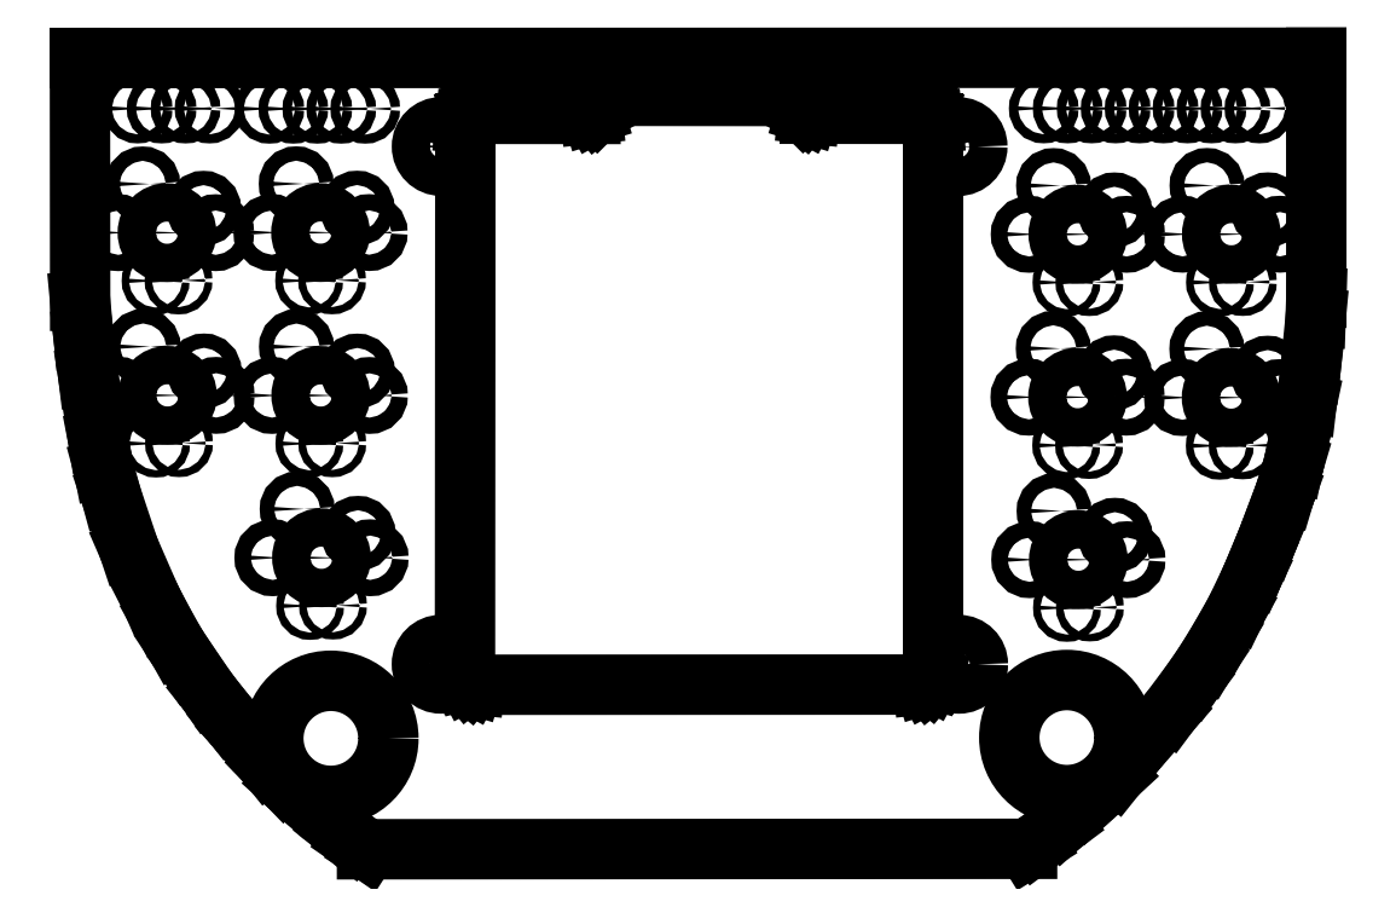
<metadata>
{"format":"dxf","ext":"dxf","renderer":"ezdxf+matplotlib","layout":"modelspace","background":"white","min_lineweight":24,"dpi":150}
</metadata>
<code>
0
SECTION
2
ENTITIES
0
LINE
8
Visible
10
164.7
20
176
30
0
11
164.6
21
173.9
31
0
210
-1e-16
220
-1
230
0
0
LINE
8
Visible
10
164.7
20
201
30
0
11
164.7
21
176
31
0
210
-1e-16
220
-1
230
0
0
LINE
8
Visible
10
164.6
20
173.9
30
0
11
164.1
21
168.3
31
0
210
-1e-16
220
-1
230
0
0
LINE
8
Visible
10
35.74
20
201
30
0
11
164.7
21
201
31
0
210
-1e-16
220
-1
230
0
0
LINE
8
Visible
10
35.76
20
175.7
30
0
11
35.74
21
201
31
0
210
-1e-16
220
-1
230
0
0
LINE
8
Visible
10
36.13
20
171.8
30
0
11
35.76
21
175.7
31
0
210
-1e-16
220
-1
230
0
0
LINE
8
Visible
10
36.61
20
167.9
30
0
11
36.13
21
171.8
31
0
210
-1e-16
220
-1
230
0
0
LINE
8
Visible
10
37.65
20
161.2
30
0
11
36.61
21
167.9
31
0
210
-1e-16
220
-1
230
0
0
LINE
8
Visible
10
38.22
20
158.2
30
0
11
37.65
21
161.2
31
0
210
-1e-16
220
-1
230
0
0
LINE
8
Visible
10
38.96
20
155.5
30
0
11
38.22
21
158.2
31
0
210
-1e-16
220
-1
230
0
0
LINE
8
Visible
10
40.83
20
149.9
30
0
11
38.96
21
155.5
31
0
210
-1e-16
220
-1
230
0
0
LINE
8
Visible
10
43.05
20
144.8
30
0
11
40.83
21
149.9
31
0
210
-1e-16
220
-1
230
0
0
LINE
8
Visible
10
44.16
20
142.7
30
0
11
43.05
21
144.8
31
0
210
-1e-16
220
-1
230
0
0
LINE
8
Visible
10
45.71
20
139.9
30
0
11
44.16
21
142.7
31
0
210
-1e-16
220
-1
230
0
0
LINE
8
Visible
10
47.09
20
137.8
30
0
11
45.71
21
139.9
31
0
210
-1e-16
220
-1
230
0
0
LINE
8
Visible
10
49.11
20
134.9
30
0
11
47.09
21
137.8
31
0
210
-1e-16
220
-1
230
0
0
LINE
8
Visible
10
51.24
20
132.2
30
0
11
49.11
21
134.9
31
0
210
-1e-16
220
-1
230
0
0
LINE
8
Visible
10
52.14
20
131.1
30
0
11
51.24
21
132.2
31
0
210
-1e-16
220
-1
230
0
0
LINE
8
Visible
10
53.17
20
130
30
0
11
52.14
21
131.1
31
0
210
-1e-16
220
-1
230
0
0
LINE
8
Visible
10
54.26
20
128.7
30
0
11
53.17
21
130
31
0
210
-1e-16
220
-1
230
0
0
LINE
8
Visible
10
55.26
20
127.5
30
0
11
54.26
21
128.7
31
0
210
-1e-16
220
-1
230
0
0
LINE
8
Visible
10
57.04
20
125.6
30
0
11
55.26
21
127.5
31
0
210
-1e-16
220
-1
230
0
0
LINE
8
Visible
10
58.88
20
124
30
0
11
57.04
21
125.6
31
0
210
-1e-16
220
-1
230
0
0
LINE
8
Visible
10
60.6
20
122.5
30
0
11
58.88
21
124
31
0
210
-1e-16
220
-1
230
0
0
LINE
8
Visible
10
62.36
20
121
30
0
11
60.6
21
122.5
31
0
210
-1e-16
220
-1
230
0
0
LINE
8
Visible
10
64.15
20
119.6
30
0
11
62.36
21
121
31
0
210
-1e-16
220
-1
230
0
0
LINE
8
Visible
10
65.54
20
118.6
30
0
11
64.15
21
119.6
31
0
210
-1e-16
220
-1
230
0
0
LINE
8
Visible
10
65.68
20
118.5
30
0
11
65.54
21
118.6
31
0
210
-1e-16
220
-1
230
0
0
LINE
8
Visible
10
134.5
20
118.6
30
0
11
65.68
21
118.5
31
0
210
-1e-16
220
-1
230
0
0
LINE
8
Visible
10
135.4
20
119.1
30
0
11
134.5
21
118.6
31
0
210
-1e-16
220
-1
230
0
0
LINE
8
Visible
10
138.2
20
121.2
30
0
11
135.4
21
119.1
31
0
210
-1e-16
220
-1
230
0
0
LINE
8
Visible
10
140.7
20
123.4
30
0
11
138.2
21
121.2
31
0
210
-1e-16
220
-1
230
0
0
LINE
8
Visible
10
143.8
20
126.3
30
0
11
140.7
21
123.4
31
0
210
-1e-16
220
-1
230
0
0
LINE
8
Visible
10
145.8
20
128.7
30
0
11
143.8
21
126.3
31
0
210
-1e-16
220
-1
230
0
0
LINE
8
Visible
10
149.4
20
132.9
30
0
11
145.8
21
128.7
31
0
210
-1e-16
220
-1
230
0
0
LINE
8
Visible
10
151.9
20
136.2
30
0
11
149.4
21
132.9
31
0
210
-1e-16
220
-1
230
0
0
LINE
8
Visible
10
153.4
20
138.4
30
0
11
151.9
21
136.2
31
0
210
-1e-16
220
-1
230
0
0
LINE
8
Visible
10
154.9
20
141
30
0
11
153.4
21
138.4
31
0
210
-1e-16
220
-1
230
0
0
LINE
8
Visible
10
156.4
20
143.5
30
0
11
154.9
21
141
31
0
210
-1e-16
220
-1
230
0
0
LINE
8
Visible
10
158.1
20
147.2
30
0
11
156.4
21
143.5
31
0
210
-1e-16
220
-1
230
0
0
LINE
8
Visible
10
158.8
20
148.8
30
0
11
158.1
21
147.2
31
0
210
-1e-16
220
-1
230
0
0
LINE
8
Visible
10
159.5
20
150.4
30
0
11
158.8
21
148.8
31
0
210
-1e-16
220
-1
230
0
0
LINE
8
Visible
10
160.9
20
154.3
30
0
11
159.5
21
150.4
31
0
210
-1e-16
220
-1
230
0
0
LINE
8
Visible
10
161.4
20
155.6
30
0
11
160.9
21
154.3
31
0
210
-1e-16
220
-1
230
0
0
LINE
8
Visible
10
162.3
20
158.7
30
0
11
161.4
21
155.6
31
0
210
-1e-16
220
-1
230
0
0
LINE
8
Visible
10
162.9
20
161.5
30
0
11
162.3
21
158.7
31
0
210
-1e-16
220
-1
230
0
0
LINE
8
Visible
10
163.7
20
165
30
0
11
162.9
21
161.5
31
0
210
-1e-16
220
-1
230
0
0
LINE
8
Visible
10
164.1
20
168.3
30
0
11
163.7
21
165
31
0
210
-1e-16
220
-1
230
0
0
CIRCLE
8
Visible
10
138.7
20
130.2
30
0
40
6
0
CIRCLE
8
Visible
10
127.4
20
137.8
30
0
40
2
0
CIRCLE
8
Visible
10
141.1
20
143.7
30
0
40
0.381
0
CIRCLE
8
Visible
10
138.7
20
143.7
30
0
40
0.381
0
CIRCLE
8
Visible
10
145
20
148.7
30
0
40
0.85
0
CIRCLE
8
Visible
10
139.9
20
148.7
30
0
40
2
0
CIRCLE
8
Visible
10
143.7
20
151.3
30
0
40
0.75
0
CIRCLE
8
Visible
10
134.8
20
148.7
30
0
40
0.85
0
CIRCLE
8
Visible
10
137.3
20
153.8
30
0
40
0.75
0
CIRCLE
8
Visible
10
73.41
20
137.8
30
0
40
2
0
CIRCLE
8
Visible
10
61.91
20
130.1
30
0
40
6
0
CIRCLE
8
Visible
10
62.13
20
143.9
30
0
40
0.381
0
CIRCLE
8
Visible
10
59.74
20
143.9
30
0
40
0.381
0
CIRCLE
8
Visible
10
66.01
20
148.9
30
0
40
0.85
0
CIRCLE
8
Visible
10
64.74
20
151.5
30
0
40
0.75
0
CIRCLE
8
Visible
10
60.93
20
148.9
30
0
40
2
0
CIRCLE
8
Visible
10
55.85
20
148.9
30
0
40
0.85
0
CIRCLE
8
Visible
10
58.39
20
154
30
0
40
0.75
0
CIRCLE
8
Visible
10
157
20
160.6
30
0
40
0.381
0
CIRCLE
8
Visible
10
154.6
20
160.6
30
0
40
0.381
0
CIRCLE
8
Visible
10
160.9
20
165.6
30
0
40
0.85
0
CIRCLE
8
Visible
10
155.8
20
165.6
30
0
40
2
0
CIRCLE
8
Visible
10
159.6
20
168.2
30
0
40
0.75
0
CIRCLE
8
Visible
10
150.7
20
165.6
30
0
40
0.85
0
CIRCLE
8
Visible
10
141
20
160.7
30
0
40
0.381
0
CIRCLE
8
Visible
10
138.6
20
160.6
30
0
40
0.381
0
CIRCLE
8
Visible
10
144.9
20
165.7
30
0
40
0.85
0
CIRCLE
8
Visible
10
139.8
20
165.7
30
0
40
2
0
CIRCLE
8
Visible
10
143.6
20
168.2
30
0
40
0.75
0
CIRCLE
8
Visible
10
134.7
20
165.7
30
0
40
0.85
0
CIRCLE
8
Visible
10
153.3
20
170.7
30
0
40
0.75
0
CIRCLE
8
Visible
10
157
20
177.7
30
0
40
0.381
0
CIRCLE
8
Visible
10
154.6
20
177.6
30
0
40
0.381
0
CIRCLE
8
Visible
10
137.3
20
170.7
30
0
40
0.75
0
CIRCLE
8
Visible
10
141
20
177.7
30
0
40
0.381
0
CIRCLE
8
Visible
10
138.6
20
177.6
30
0
40
0.381
0
CIRCLE
8
Visible
10
160.9
20
182.6
30
0
40
0.85
0
CIRCLE
8
Visible
10
155.8
20
182.6
30
0
40
2
0
CIRCLE
8
Visible
10
150.8
20
182.6
30
0
40
0.85
0
CIRCLE
8
Visible
10
159.6
20
185.2
30
0
40
0.75
0
CIRCLE
8
Visible
10
153.3
20
187.7
30
0
40
0.75
0
CIRCLE
8
Visible
10
144.9
20
182.6
30
0
40
0.85
0
CIRCLE
8
Visible
10
139.8
20
182.6
30
0
40
2
0
CIRCLE
8
Visible
10
134.7
20
182.6
30
0
40
0.85
0
CIRCLE
8
Visible
10
143.6
20
185.2
30
0
40
0.75
0
CIRCLE
8
Visible
10
137.3
20
187.7
30
0
40
0.75
0
CIRCLE
8
Visible
10
158.8
20
195.8
30
0
40
0.475
0
CIRCLE
8
Visible
10
156.3
20
195.8
30
0
40
0.475
0
CIRCLE
8
Visible
10
153.8
20
195.8
30
0
40
0.475
0
CIRCLE
8
Visible
10
151.3
20
195.8
30
0
40
0.475
0
CIRCLE
8
Visible
10
148.8
20
195.8
30
0
40
0.475
0
CIRCLE
8
Visible
10
146.3
20
195.8
30
0
40
0.475
0
CIRCLE
8
Visible
10
143.8
20
195.8
30
0
40
0.475
0
CIRCLE
8
Visible
10
141.3
20
195.8
30
0
40
0.475
0
CIRCLE
8
Visible
10
138.8
20
195.8
30
0
40
0.475
0
CIRCLE
8
Visible
10
136.3
20
195.8
30
0
40
0.475
0
CIRCLE
8
Visible
10
127.3
20
191.8
30
0
40
2
0
LINE
8
Visible
10
91.71
20
197.1
30
0
11
91.52
21
197.1
31
0
210
-1e-16
220
-1
230
0
0
LINE
8
Visible
10
109.2
20
197.1
30
0
11
91.71
21
197.1
31
0
210
-1e-16
220
-1
230
0
0
LINE
8
Visible
10
109.4
20
197
30
0
11
109.2
21
197.1
31
0
210
-1e-16
220
-1
230
0
0
LINE
8
Visible
10
109.6
20
197
30
0
11
109.4
21
197
31
0
210
-1e-16
220
-1
230
0
0
LINE
8
Visible
10
109.7
20
196.9
30
0
11
109.6
21
197
31
0
210
-1e-16
220
-1
230
0
0
LINE
8
Visible
10
109.9
20
196.8
30
0
11
109.7
21
196.9
31
0
210
-1e-16
220
-1
230
0
0
LINE
8
Visible
10
111.2
20
195.5
30
0
11
109.9
21
196.8
31
0
210
-1e-16
220
-1
230
0
0
LINE
8
Visible
10
111.3
20
195.4
30
0
11
111.2
21
195.5
31
0
210
-1e-16
220
-1
230
0
0
LINE
8
Visible
10
111.5
20
195.3
30
0
11
111.3
21
195.4
31
0
210
-1e-16
220
-1
230
0
0
LINE
8
Visible
10
111.7
20
195.2
30
0
11
111.5
21
195.3
31
0
210
-1e-16
220
-1
230
0
0
LINE
8
Visible
10
111.9
20
195.2
30
0
11
111.7
21
195.2
31
0
210
-1e-16
220
-1
230
0
0
LINE
8
Visible
10
123.7
20
195.2
30
0
11
111.9
21
195.2
31
0
210
-1e-16
220
-1
230
0
0
LINE
8
Visible
10
123.9
20
195.2
30
0
11
123.7
21
195.2
31
0
210
-1e-16
220
-1
230
0
0
LINE
8
Visible
10
124.1
20
195.1
30
0
11
123.9
21
195.2
31
0
210
-1e-16
220
-1
230
0
0
LINE
8
Visible
10
124.3
20
195
30
0
11
124.1
21
195.1
31
0
210
-1e-16
220
-1
230
0
0
LINE
8
Visible
10
124.4
20
194.9
30
0
11
124.3
21
195
31
0
210
-1e-16
220
-1
230
0
0
LINE
8
Visible
10
124.5
20
194.7
30
0
11
124.4
21
194.9
31
0
210
-1e-16
220
-1
230
0
0
LINE
8
Visible
10
124.6
20
194.6
30
0
11
124.5
21
194.7
31
0
210
-1e-16
220
-1
230
0
0
LINE
8
Visible
10
124.7
20
194.4
30
0
11
124.6
21
194.6
31
0
210
-1e-16
220
-1
230
0
0
LINE
8
Visible
10
124.7
20
194.2
30
0
11
124.7
21
194.4
31
0
210
-1e-16
220
-1
230
0
0
LINE
8
Visible
10
124.7
20
136.7
30
0
11
124.7
21
194.2
31
0
210
-1e-16
220
-1
230
0
0
LINE
8
Visible
10
124.7
20
136.5
30
0
11
124.7
21
136.7
31
0
210
-1e-16
220
-1
230
0
0
LINE
8
Visible
10
124.6
20
136.3
30
0
11
124.7
21
136.5
31
0
210
-1e-16
220
-1
230
0
0
LINE
8
Visible
10
124.5
20
136.1
30
0
11
124.6
21
136.3
31
0
210
-1e-16
220
-1
230
0
0
LINE
8
Visible
10
124.4
20
136
30
0
11
124.5
21
136.1
31
0
210
-1e-16
220
-1
230
0
0
LINE
8
Visible
10
124.3
20
135.9
30
0
11
124.4
21
136
31
0
210
-1e-16
220
-1
230
0
0
LINE
8
Visible
10
124.1
20
135.8
30
0
11
124.3
21
135.9
31
0
210
-1e-16
220
-1
230
0
0
LINE
8
Visible
10
123.9
20
135.7
30
0
11
124.1
21
135.8
31
0
210
-1e-16
220
-1
230
0
0
LINE
8
Visible
10
123.7
20
135.7
30
0
11
123.9
21
135.7
31
0
210
-1e-16
220
-1
230
0
0
LINE
8
Visible
10
76.9
20
135.7
30
0
11
123.7
21
135.7
31
0
210
-1e-16
220
-1
230
0
0
LINE
8
Visible
10
76.7
20
135.7
30
0
11
76.9
21
135.7
31
0
210
-1e-16
220
-1
230
0
0
LINE
8
Visible
10
76.52
20
135.7
30
0
11
76.7
21
135.7
31
0
210
-1e-16
220
-1
230
0
0
LINE
8
Visible
10
76.34
20
135.8
30
0
11
76.52
21
135.7
31
0
210
-1e-16
220
-1
230
0
0
LINE
8
Visible
10
76.19
20
136
30
0
11
76.34
21
135.8
31
0
210
-1e-16
220
-1
230
0
0
LINE
8
Visible
10
76.07
20
136.1
30
0
11
76.19
21
136
31
0
210
-1e-16
220
-1
230
0
0
LINE
8
Visible
10
75.98
20
136.3
30
0
11
76.07
21
136.1
31
0
210
-1e-16
220
-1
230
0
0
LINE
8
Visible
10
75.92
20
136.5
30
0
11
75.98
21
136.3
31
0
210
-1e-16
220
-1
230
0
0
LINE
8
Visible
10
75.9
20
136.7
30
0
11
75.92
21
136.5
31
0
210
-1e-16
220
-1
230
0
0
LINE
8
Visible
10
75.94
20
194.2
30
0
11
75.9
21
136.7
31
0
210
-1e-16
220
-1
230
0
0
LINE
8
Visible
10
75.96
20
194.4
30
0
11
75.94
21
194.2
31
0
210
-1e-16
220
-1
230
0
0
LINE
8
Visible
10
76.01
20
194.6
30
0
11
75.96
21
194.4
31
0
210
-1e-16
220
-1
230
0
0
LINE
8
Visible
10
76.11
20
194.7
30
0
11
76.01
21
194.6
31
0
210
-1e-16
220
-1
230
0
0
LINE
8
Visible
10
76.23
20
194.9
30
0
11
76.11
21
194.7
31
0
210
-1e-16
220
-1
230
0
0
LINE
8
Visible
10
76.38
20
195
30
0
11
76.23
21
194.9
31
0
210
-1e-16
220
-1
230
0
0
LINE
8
Visible
10
76.56
20
195.1
30
0
11
76.38
21
195
31
0
210
-1e-16
220
-1
230
0
0
LINE
8
Visible
10
76.74
20
195.2
30
0
11
76.56
21
195.1
31
0
210
-1e-16
220
-1
230
0
0
LINE
8
Visible
10
76.94
20
195.2
30
0
11
76.74
21
195.2
31
0
210
-1e-16
220
-1
230
0
0
LINE
8
Visible
10
88.99
20
195.2
30
0
11
76.94
21
195.2
31
0
210
-1e-16
220
-1
230
0
0
LINE
8
Visible
10
89.19
20
195.2
30
0
11
88.99
21
195.2
31
0
210
-1e-16
220
-1
230
0
0
LINE
8
Visible
10
89.38
20
195.3
30
0
11
89.19
21
195.2
31
0
210
-1e-16
220
-1
230
0
0
LINE
8
Visible
10
89.55
20
195.4
30
0
11
89.38
21
195.3
31
0
210
-1e-16
220
-1
230
0
0
LINE
8
Visible
10
89.7
20
195.5
30
0
11
89.55
21
195.4
31
0
210
-1e-16
220
-1
230
0
0
LINE
8
Visible
10
91.01
20
196.8
30
0
11
89.7
21
195.5
31
0
210
-1e-16
220
-1
230
0
0
LINE
8
Visible
10
91.16
20
196.9
30
0
11
91.01
21
196.8
31
0
210
-1e-16
220
-1
230
0
0
LINE
8
Visible
10
91.33
20
197
30
0
11
91.16
21
196.9
31
0
210
-1e-16
220
-1
230
0
0
LINE
8
Visible
10
91.52
20
197.1
30
0
11
91.33
21
197
31
0
210
-1e-16
220
-1
230
0
0
CIRCLE
8
Visible
10
62.06
20
160.9
30
0
40
0.381
0
CIRCLE
8
Visible
10
59.67
20
160.8
30
0
40
0.381
0
CIRCLE
8
Visible
10
65.94
20
165.8
30
0
40
0.85
0
CIRCLE
8
Visible
10
64.67
20
168.4
30
0
40
0.75
0
CIRCLE
8
Visible
10
60.86
20
165.8
30
0
40
2
0
CIRCLE
8
Visible
10
55.78
20
165.8
30
0
40
0.85
0
CIRCLE
8
Visible
10
46.07
20
160.9
30
0
40
0.381
0
CIRCLE
8
Visible
10
43.68
20
160.8
30
0
40
0.381
0
CIRCLE
8
Visible
10
49.95
20
165.8
30
0
40
0.85
0
CIRCLE
8
Visible
10
48.68
20
168.4
30
0
40
0.75
0
CIRCLE
8
Visible
10
44.87
20
165.8
30
0
40
2
0
CIRCLE
8
Visible
10
39.79
20
165.8
30
0
40
0.85
0
CIRCLE
8
Visible
10
58.32
20
170.9
30
0
40
0.75
0
CIRCLE
8
Visible
10
62.03
20
177.8
30
0
40
0.381
0
CIRCLE
8
Visible
10
59.64
20
177.8
30
0
40
0.381
0
CIRCLE
8
Visible
10
42.33
20
170.9
30
0
40
0.75
0
CIRCLE
8
Visible
10
46.02
20
177.8
30
0
40
0.381
0
CIRCLE
8
Visible
10
43.63
20
177.8
30
0
40
0.381
0
CIRCLE
8
Visible
10
73.41
20
191.8
30
0
40
2
0
CIRCLE
8
Visible
10
65.91
20
182.8
30
0
40
0.85
0
CIRCLE
8
Visible
10
60.83
20
182.8
30
0
40
2
0
CIRCLE
8
Visible
10
55.75
20
182.8
30
0
40
0.85
0
CIRCLE
8
Visible
10
64.64
20
185.4
30
0
40
0.75
0
CIRCLE
8
Visible
10
58.29
20
187.9
30
0
40
0.75
0
CIRCLE
8
Visible
10
49.9
20
182.8
30
0
40
0.85
0
CIRCLE
8
Visible
10
44.82
20
182.8
30
0
40
2
0
CIRCLE
8
Visible
10
39.74
20
182.8
30
0
40
0.85
0
CIRCLE
8
Visible
10
48.63
20
185.3
30
0
40
0.75
0
CIRCLE
8
Visible
10
42.28
20
187.9
30
0
40
0.75
0
CIRCLE
8
Visible
10
65.5
20
195.7
30
0
40
0.475
0
CIRCLE
8
Visible
10
63
20
195.7
30
0
40
0.475
0
CIRCLE
8
Visible
10
60.5
20
195.7
30
0
40
0.475
0
CIRCLE
8
Visible
10
58
20
195.7
30
0
40
0.475
0
CIRCLE
8
Visible
10
55.5
20
195.7
30
0
40
0.475
0
CIRCLE
8
Visible
10
49.25
20
195.7
30
0
40
0.475
0
CIRCLE
8
Visible
10
46.75
20
195.7
30
0
40
0.475
0
CIRCLE
8
Visible
10
44.25
20
195.7
30
0
40
0.475
0
CIRCLE
8
Visible
10
41.75
20
195.7
30
0
40
0.475
0
ENDSEC
0
EOF

</code>
